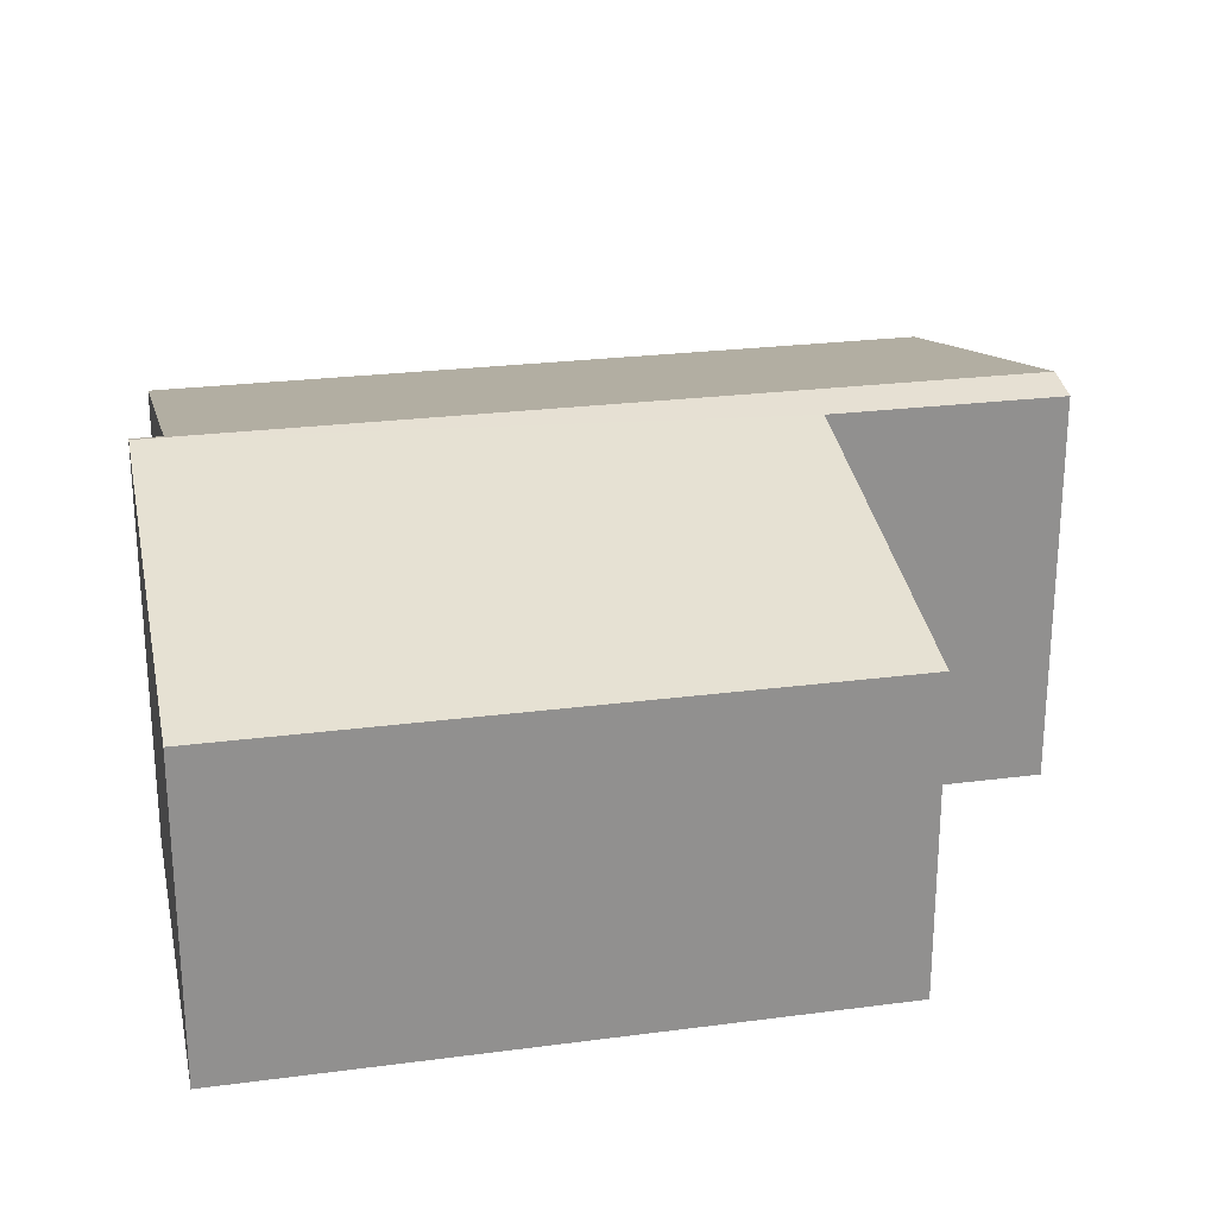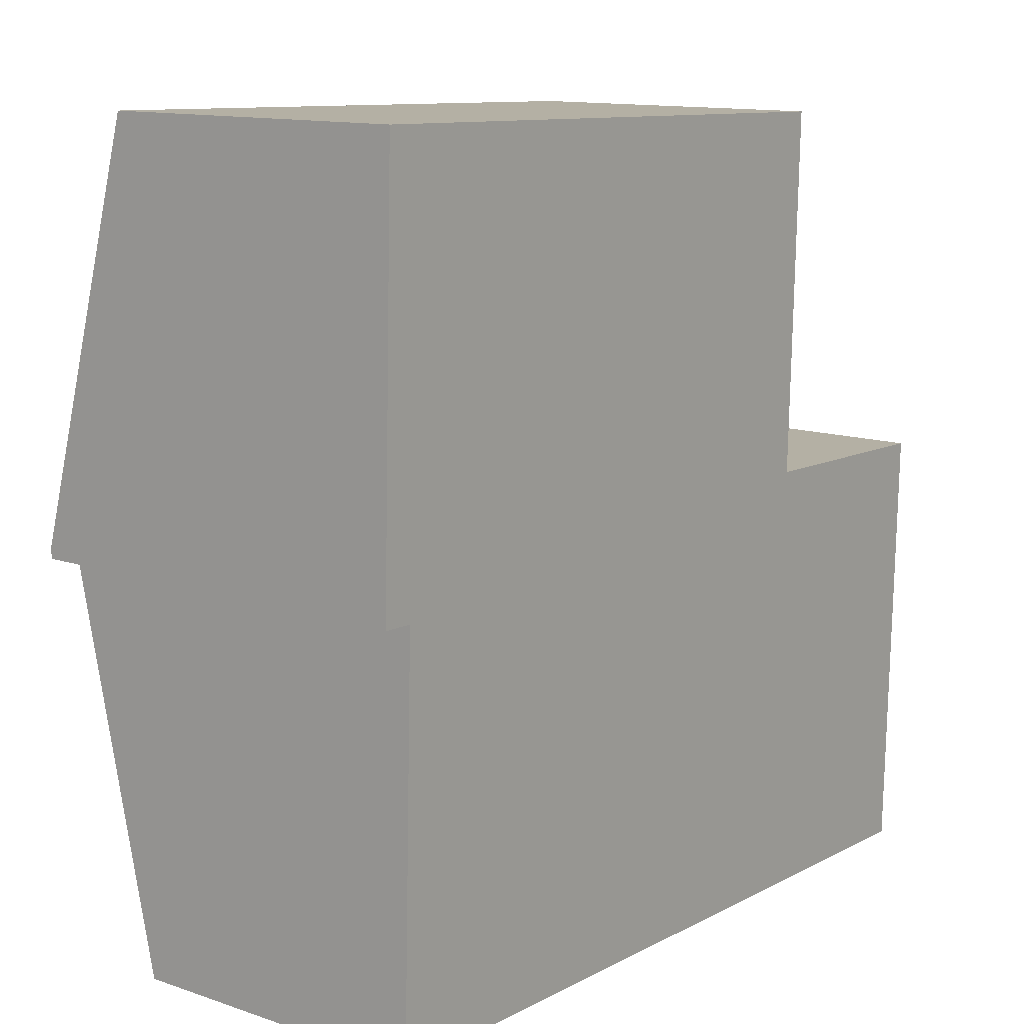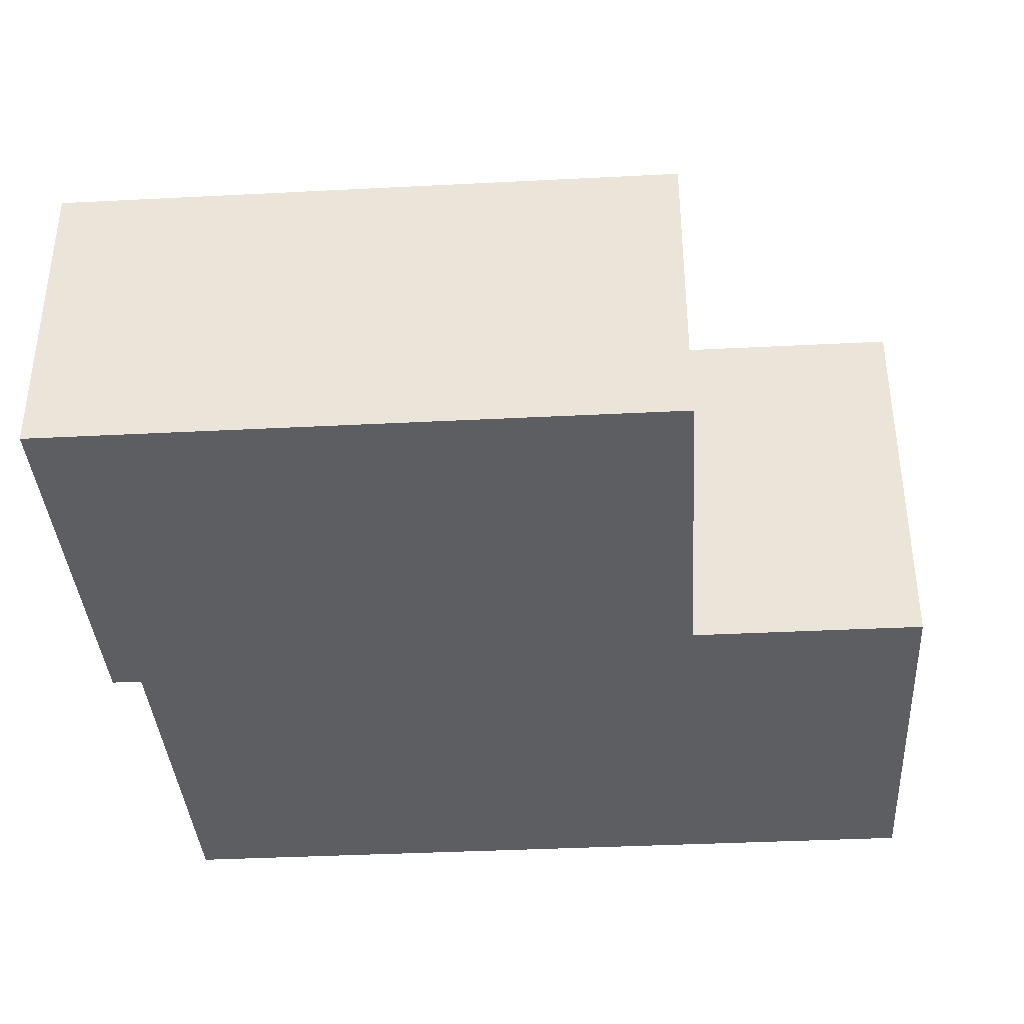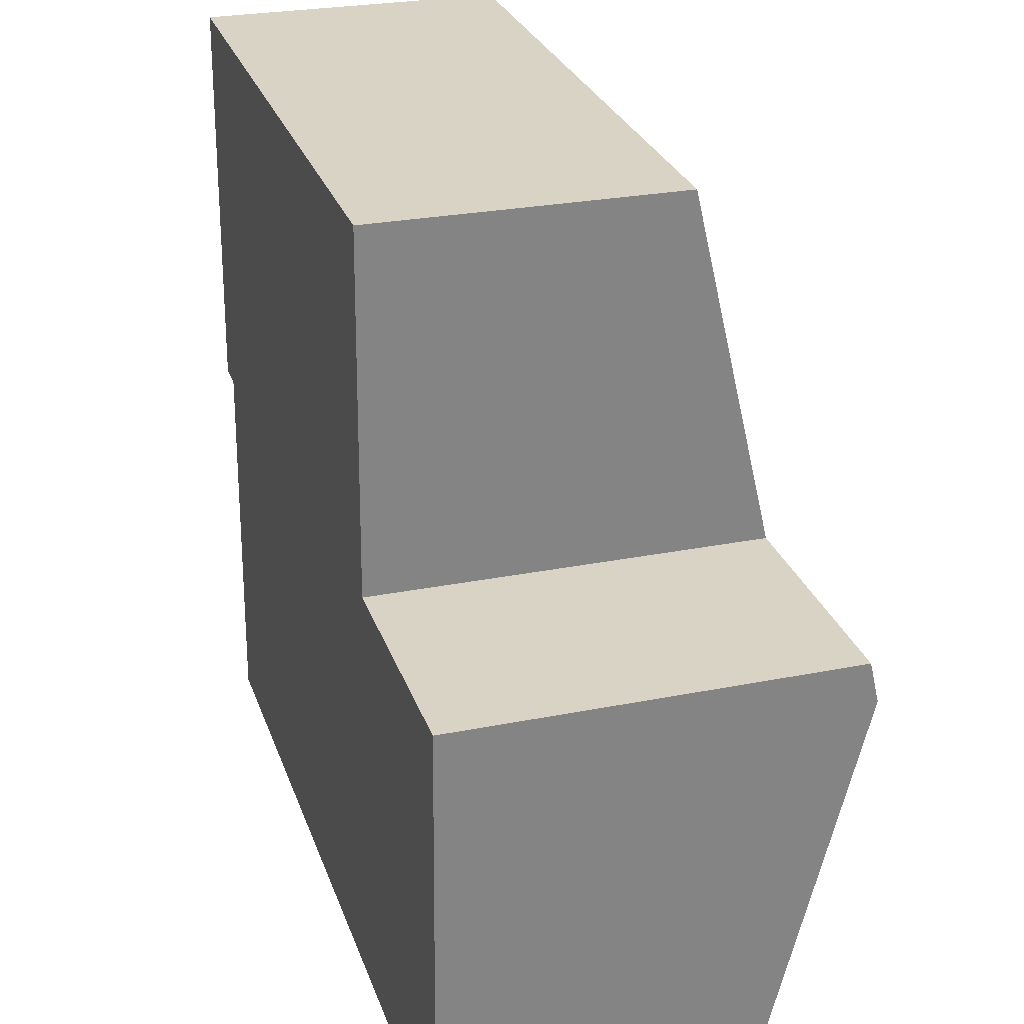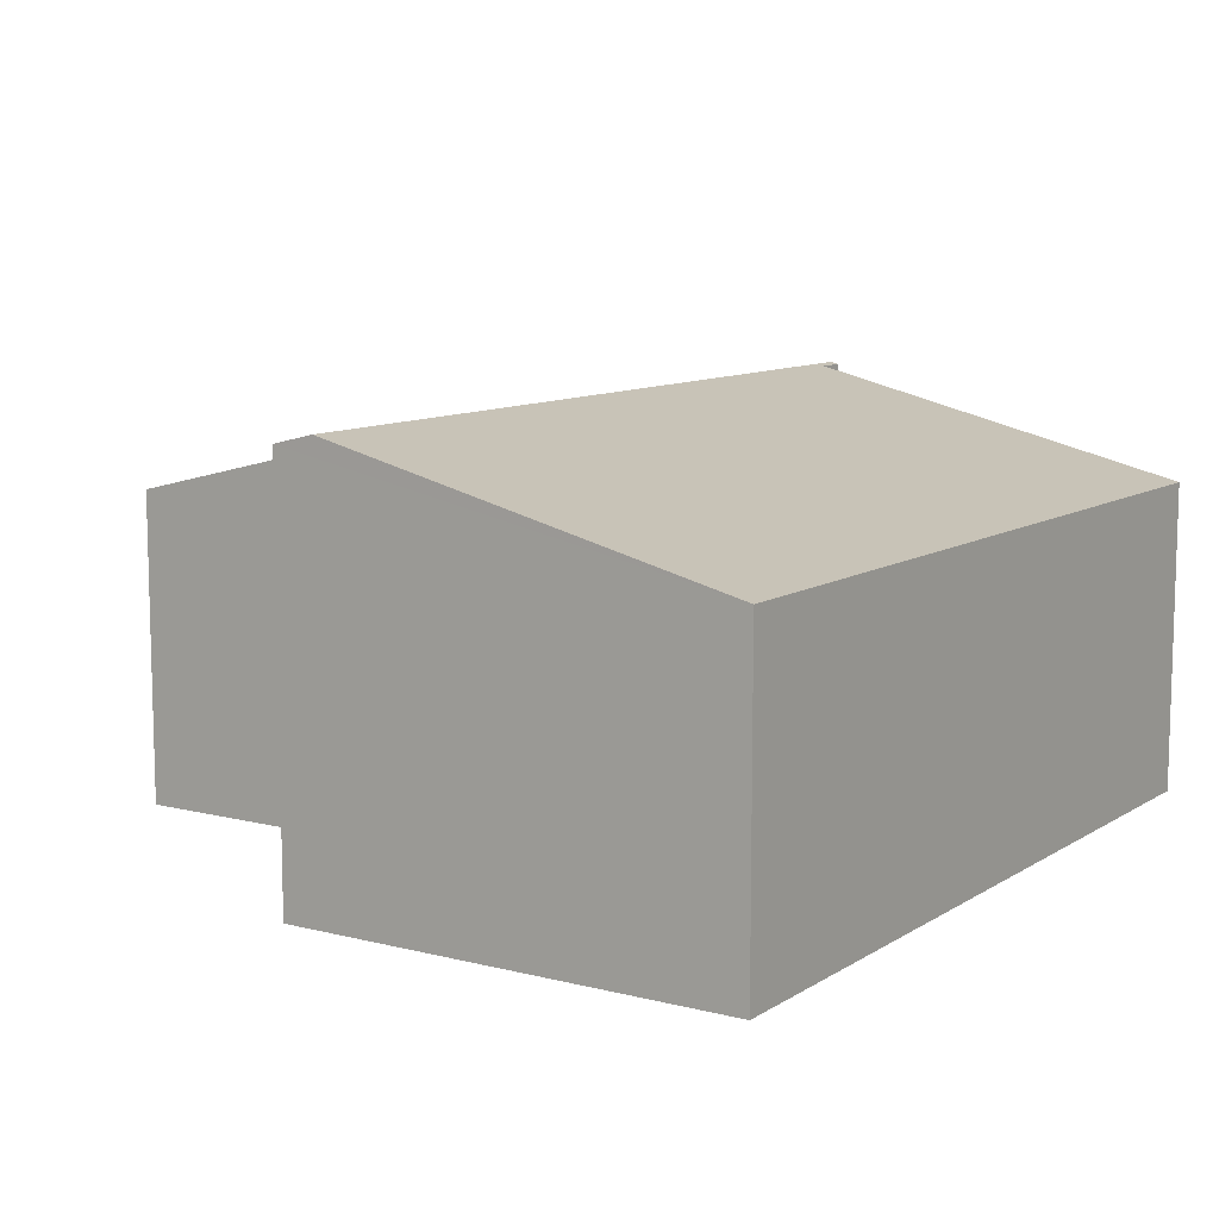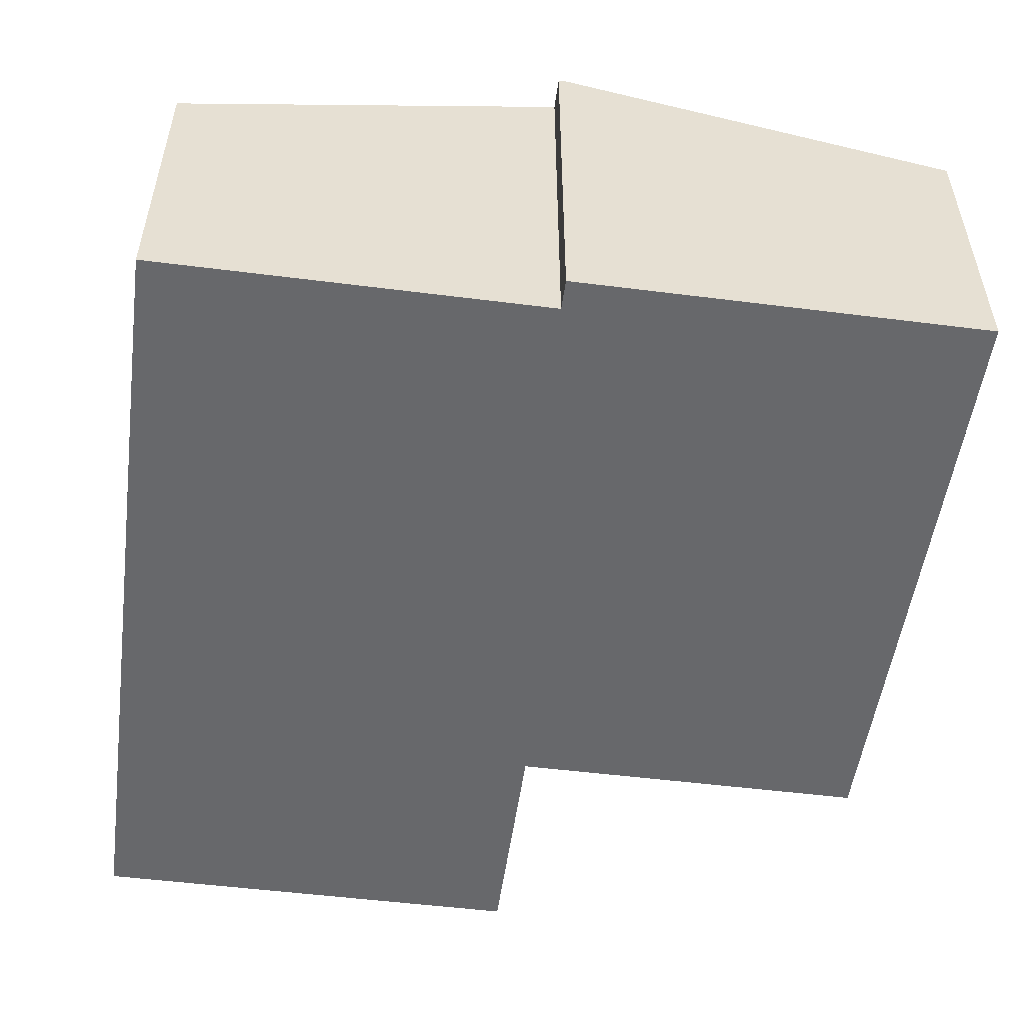
<metadata>
{"format":"obj","ext":"obj","renderer":"f3d","projection":"perspective","resolution":1024,"background":"white","views":[{"elev":24.5,"azim":-10.5,"up":"+Y"},{"elev":12.7,"azim":-52.1,"up":"+Z"},{"elev":-37.7,"azim":5.4,"up":"+Y"},{"elev":26.6,"azim":72.6,"up":"+Z"},{"elev":10.0,"azim":124.8,"up":"+Y"},{"elev":-52.3,"azim":-96.1,"up":"+Y"}]}
</metadata>
<code>
v  6.607 3.131 -0.129
v  0.002 3.131 0.063
v  6.616 3.055 0.187
v  4.793 3.055 0.24
v  4.874 2.38 3.021
v  0.092 2.38 3.16
v  6.517 2.38 -3.226
v  0.148 2.38 -3.041
v  0.236 3.116 -0.007
v  0 3.116 1.908e-16
v  0 0 0
v  0.092 -1.935e-16 3.16
v  0.002 -3.858e-18 0.063
v  0.236 4.286e-19 -0.007
v  0.148 1.862e-16 -3.041
v  4.874 -1.85e-16 3.021
v  4.793 -1.47e-17 0.24
v  6.616 -1.145e-17 0.187
v  6.517 1.975e-16 -3.226
v  6.607 7.899e-18 -0.129
g defaultobject
f 1 2 3
f 4 3 2
f 5 4 2
f 6 5 2
f 7 8 1
f 9 1 8
f 2 1 9
f 10 2 9
f 10 6 2
f 6 10 11
f 6 11 12
f 12 11 13
f 8 14 9
f 14 8 15
f 12 5 6
f 5 12 16
f 17 3 4
f 3 17 18
f 5 17 4
f 17 5 16
f 3 7 1
f 7 3 18
f 7 18 19
f 19 18 20
f 19 8 7
f 8 19 15
f 14 10 9
f 10 14 11
f 12 17 16
f 17 12 14
f 14 12 13
f 14 13 11
f 17 20 18
f 20 17 19
f 19 17 15
f 15 17 14

</code>
